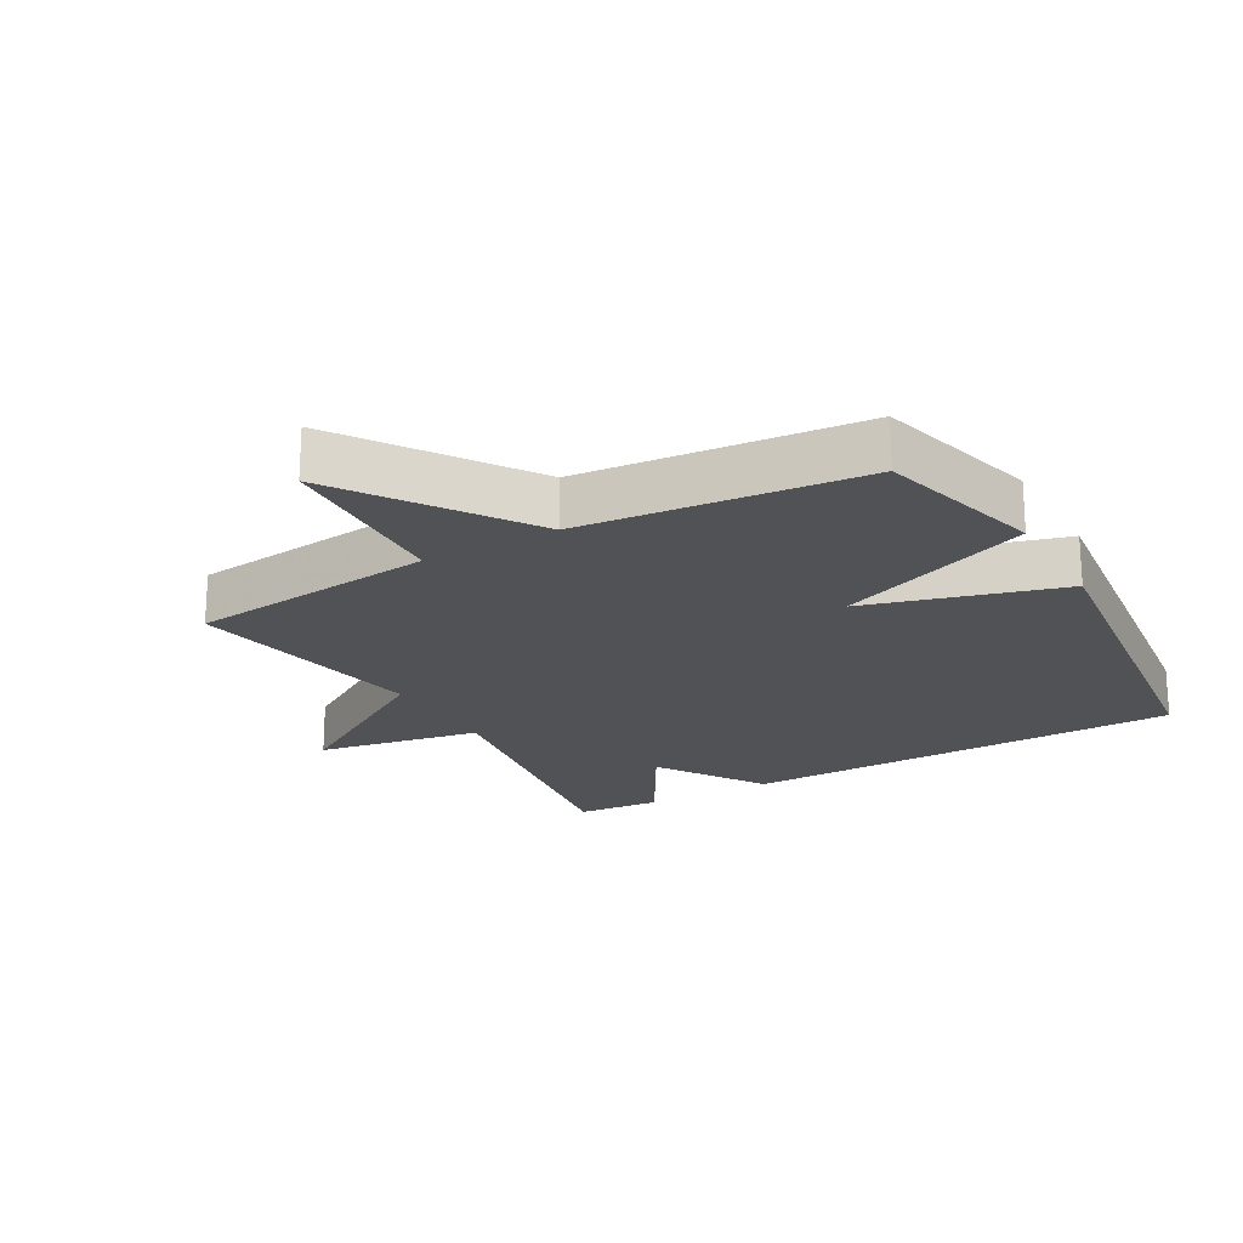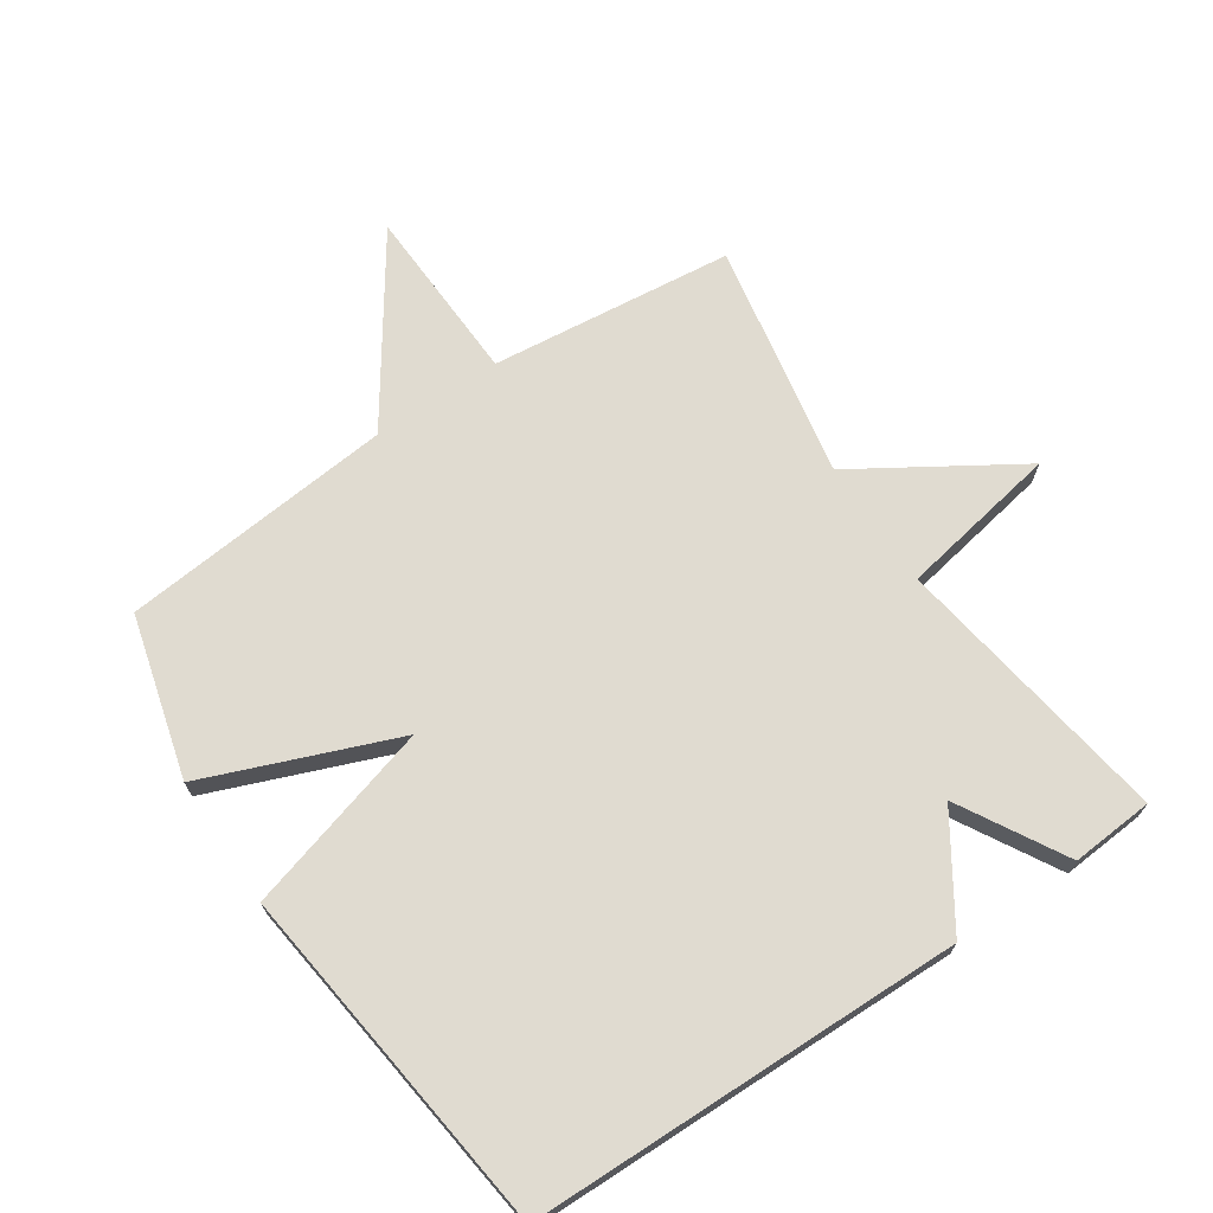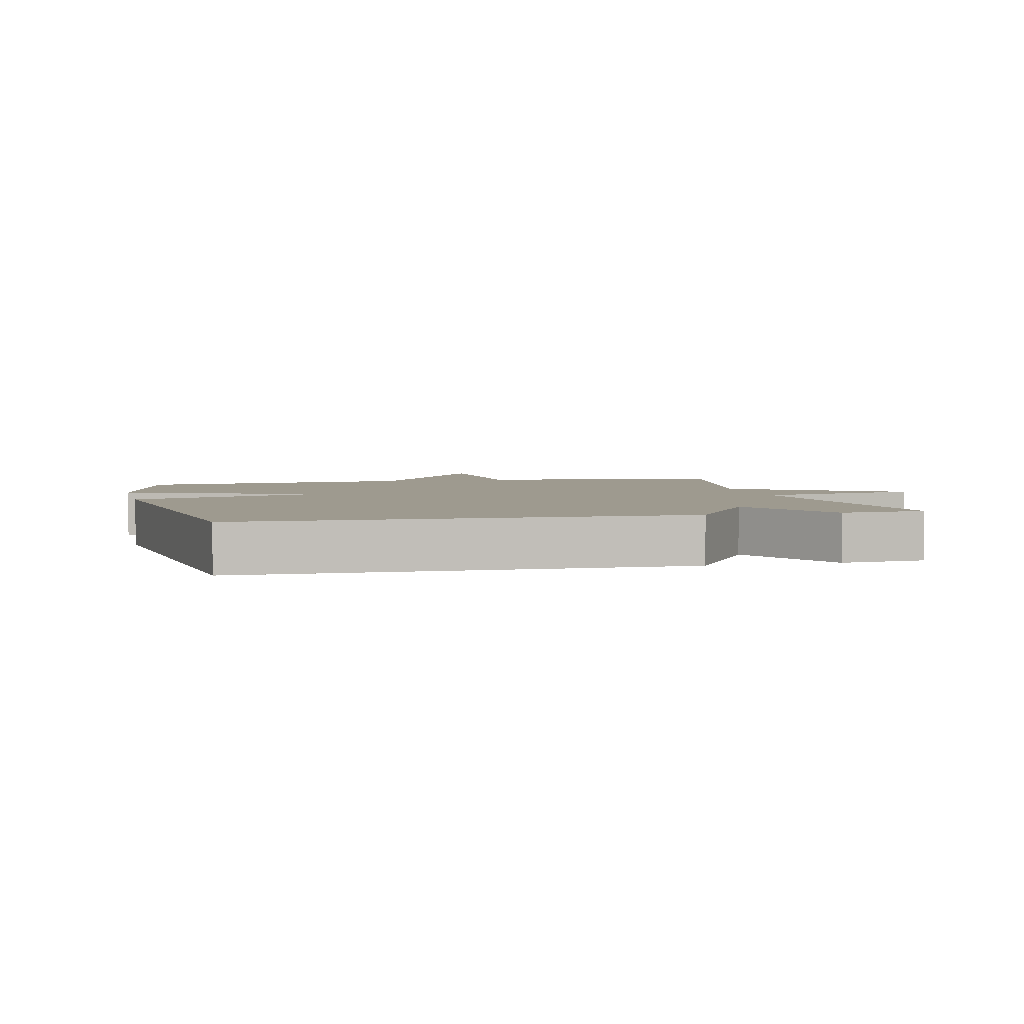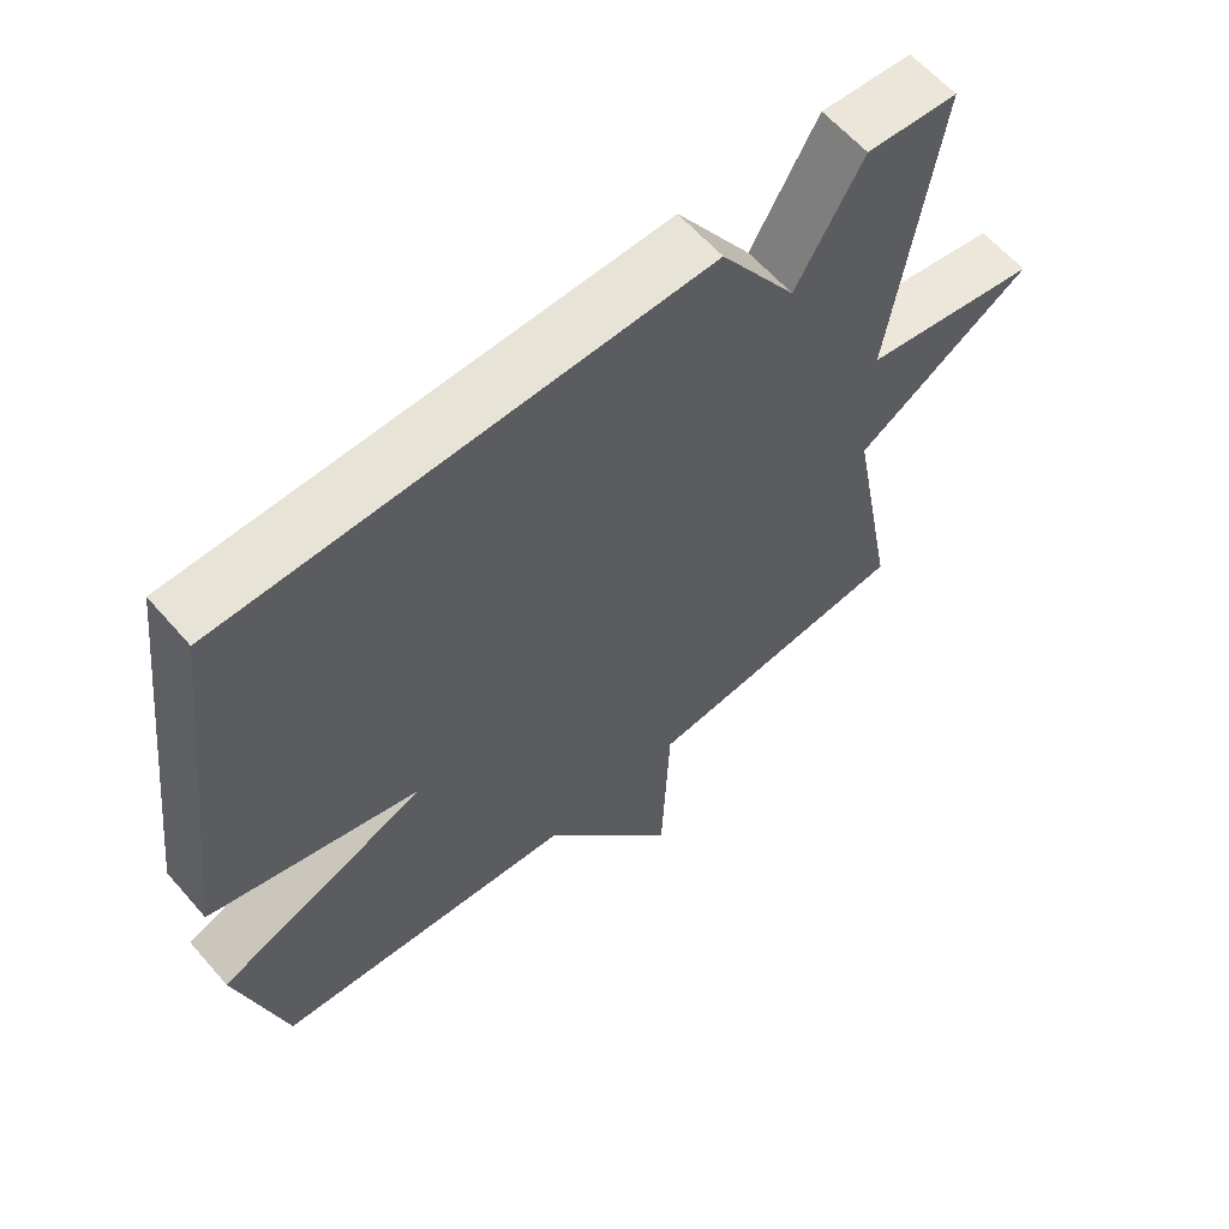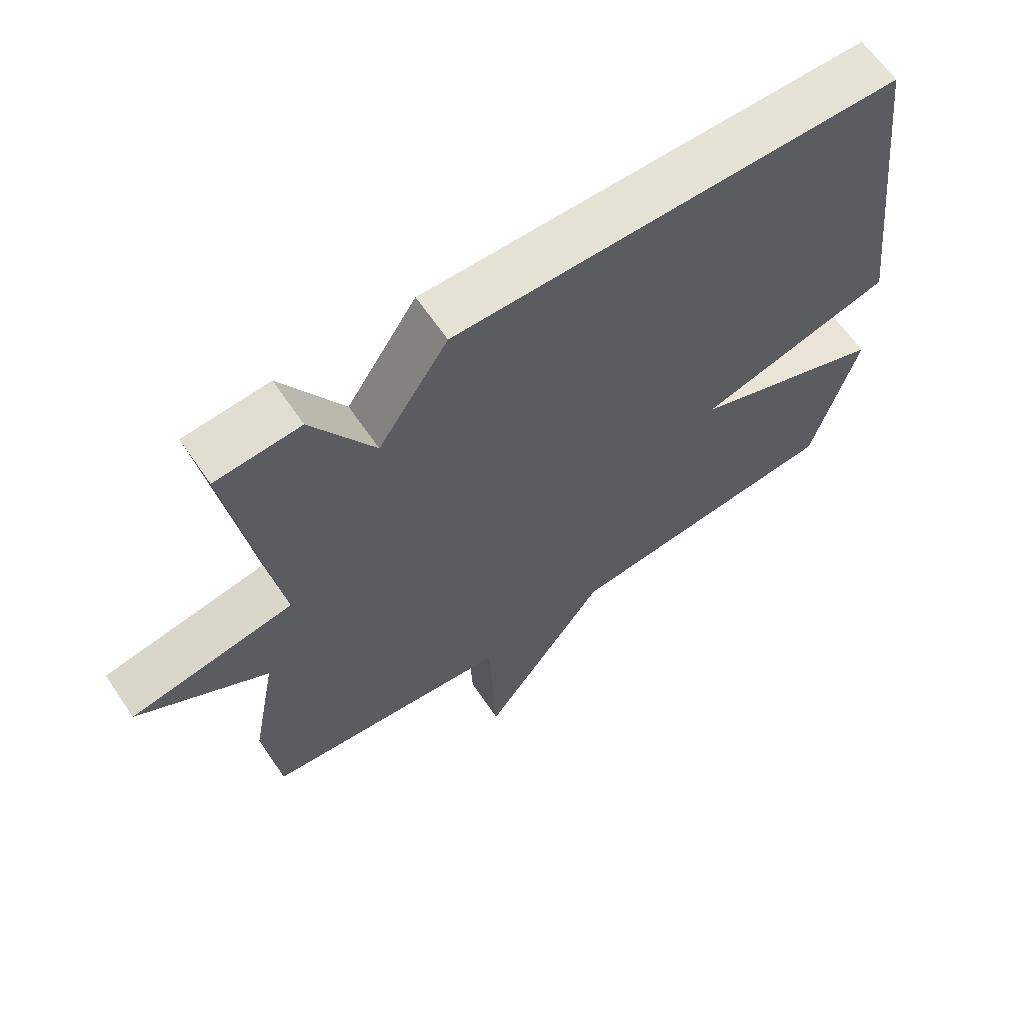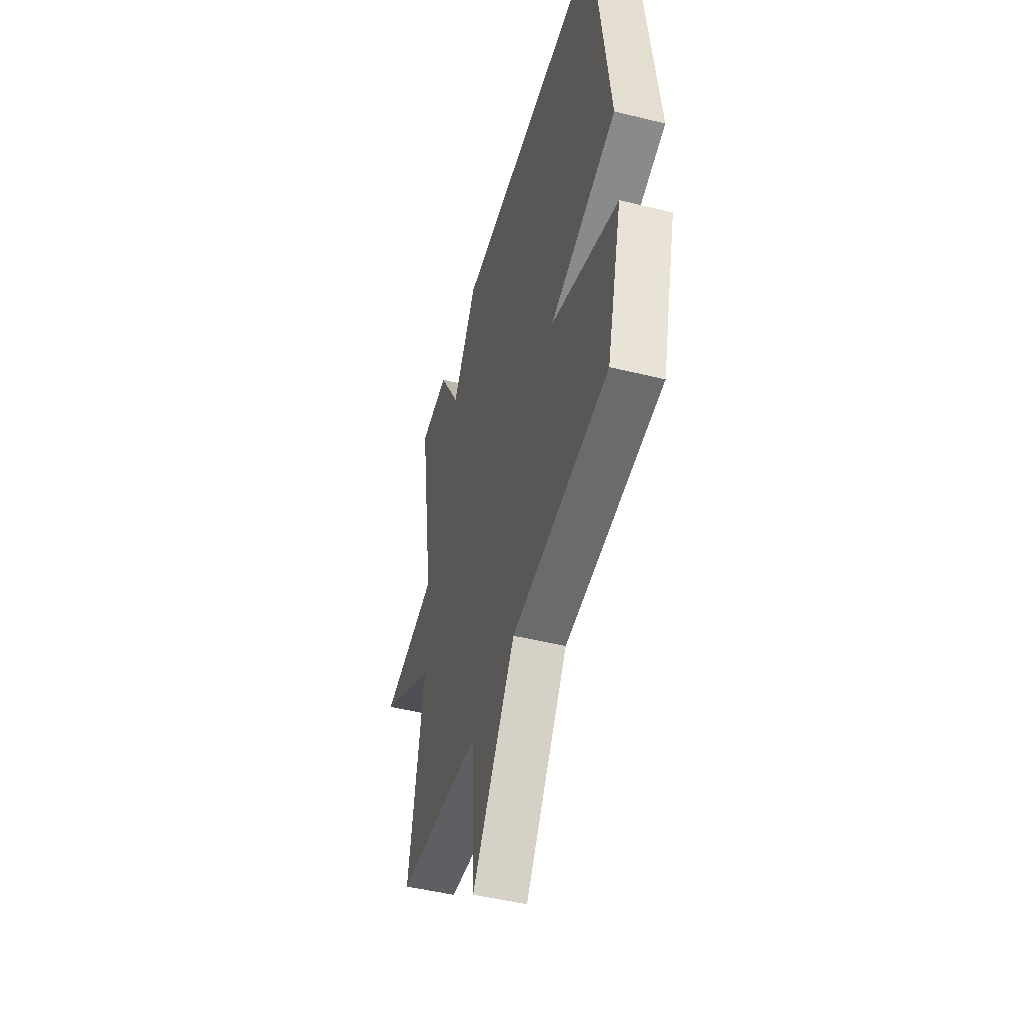
<metadata>
{"format":"obj","ext":"obj","renderer":"f3d","projection":"perspective","resolution":1024,"background":"white","views":[{"elev":-21.0,"azim":-150.4,"up":"+Y"},{"elev":69.9,"azim":-33.8,"up":"+Y"},{"elev":3.6,"azim":-13.4,"up":"+Y"},{"elev":61.3,"azim":-40.9,"up":"+Z"},{"elev":64.3,"azim":145.7,"up":"+Z"},{"elev":-47.8,"azim":-105.5,"up":"+Z"}]}
</metadata>
<code>
v 0.5 0.07 -0.5
v 0.124 0.07 -0.541
v 0.113 0.07 -0.816
v -0.076 0.07 -0.541
v -0.5 0.07 -0.5
v -0.567 0.07 -0.25
v -0.272 0.07 -0.134
v -0.567 0.07 -0.05
v -0.5 0.07 0.5
v 0.172 0.07 0.51
v 0.278 0.07 0.346
v 0.372 0.07 0.51
v 0.5 0.07 0.5
v 0.433 0.07 0.065
v 0.681 0.07 0.02
v 0.433 0.07 -0.135
v 0.5 0 -0.5
v 0.124 0 -0.541
v 0.113 0 -0.816
v -0.076 0 -0.541
v -0.5 0 -0.5
v -0.567 0 -0.25
v -0.272 0 -0.134
v -0.567 0 -0.05
v -0.5 0 0.5
v 0.172 0 0.51
v 0.278 0 0.346
v 0.372 0 0.51
v 0.5 0 0.5
v 0.433 0 0.065
v 0.681 0 0.02
v 0.433 0 -0.135
f 14 15 16
f 11 12 13 14
f 11 14 16
f 10 11 16
f 9 10 16
f 8 9 16
f 7 8 16
f 16 1 2
f 7 16 2
f 6 7 2
f 5 6 2
f 4 5 2
f 2 3 4
f 32 31 30
f 30 29 28 27
f 32 30 27
f 32 27 26
f 32 26 25
f 32 25 24
f 32 24 23
f 18 17 32
f 18 32 23
f 18 23 22
f 18 22 21
f 18 21 20
f 20 19 18
f 1 17 18 2
f 2 18 19 3
f 3 19 20 4
f 4 20 21 5
f 5 21 22 6
f 6 22 23 7
f 7 23 24 8
f 8 24 25 9
f 9 25 26 10
f 10 26 27 11
f 11 27 28 12
f 12 28 29 13
f 13 29 30 14
f 14 30 31 15
f 15 31 32 16
f 16 32 17 1

</code>
